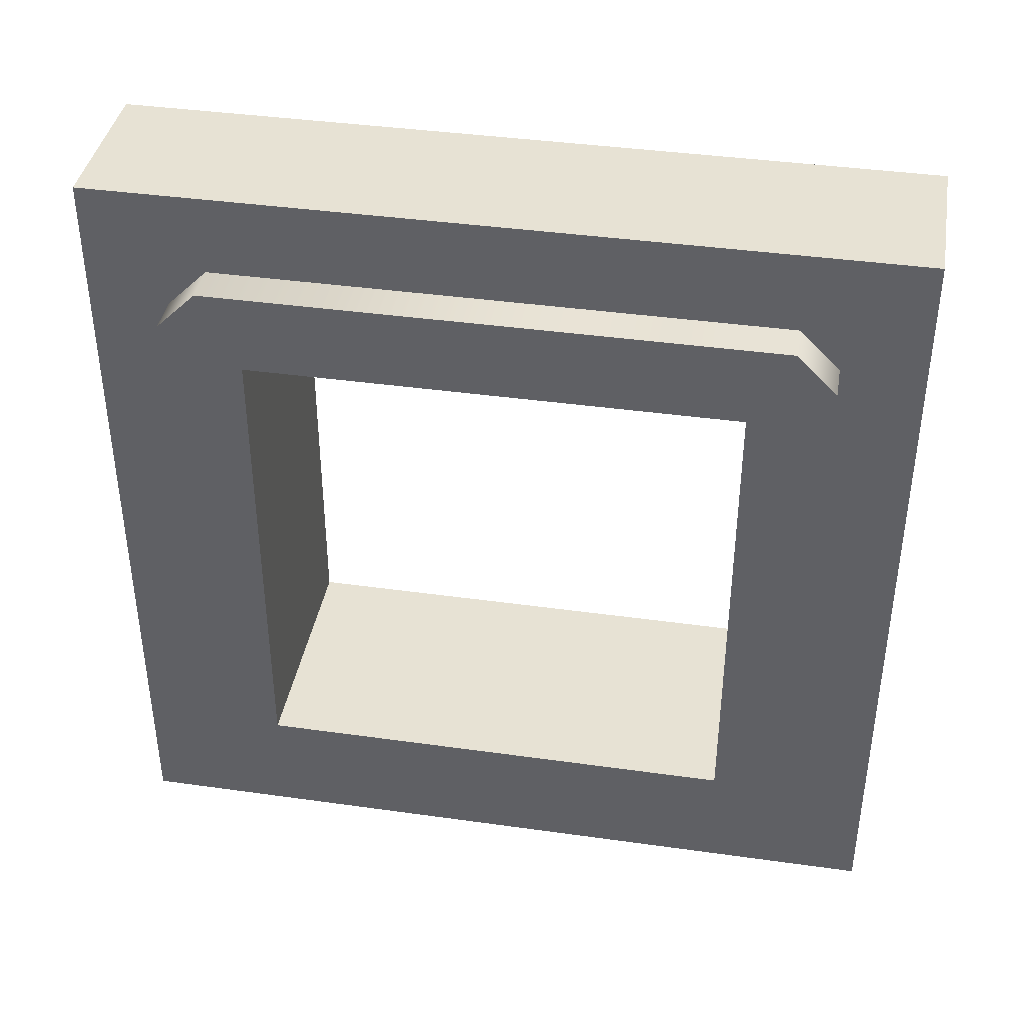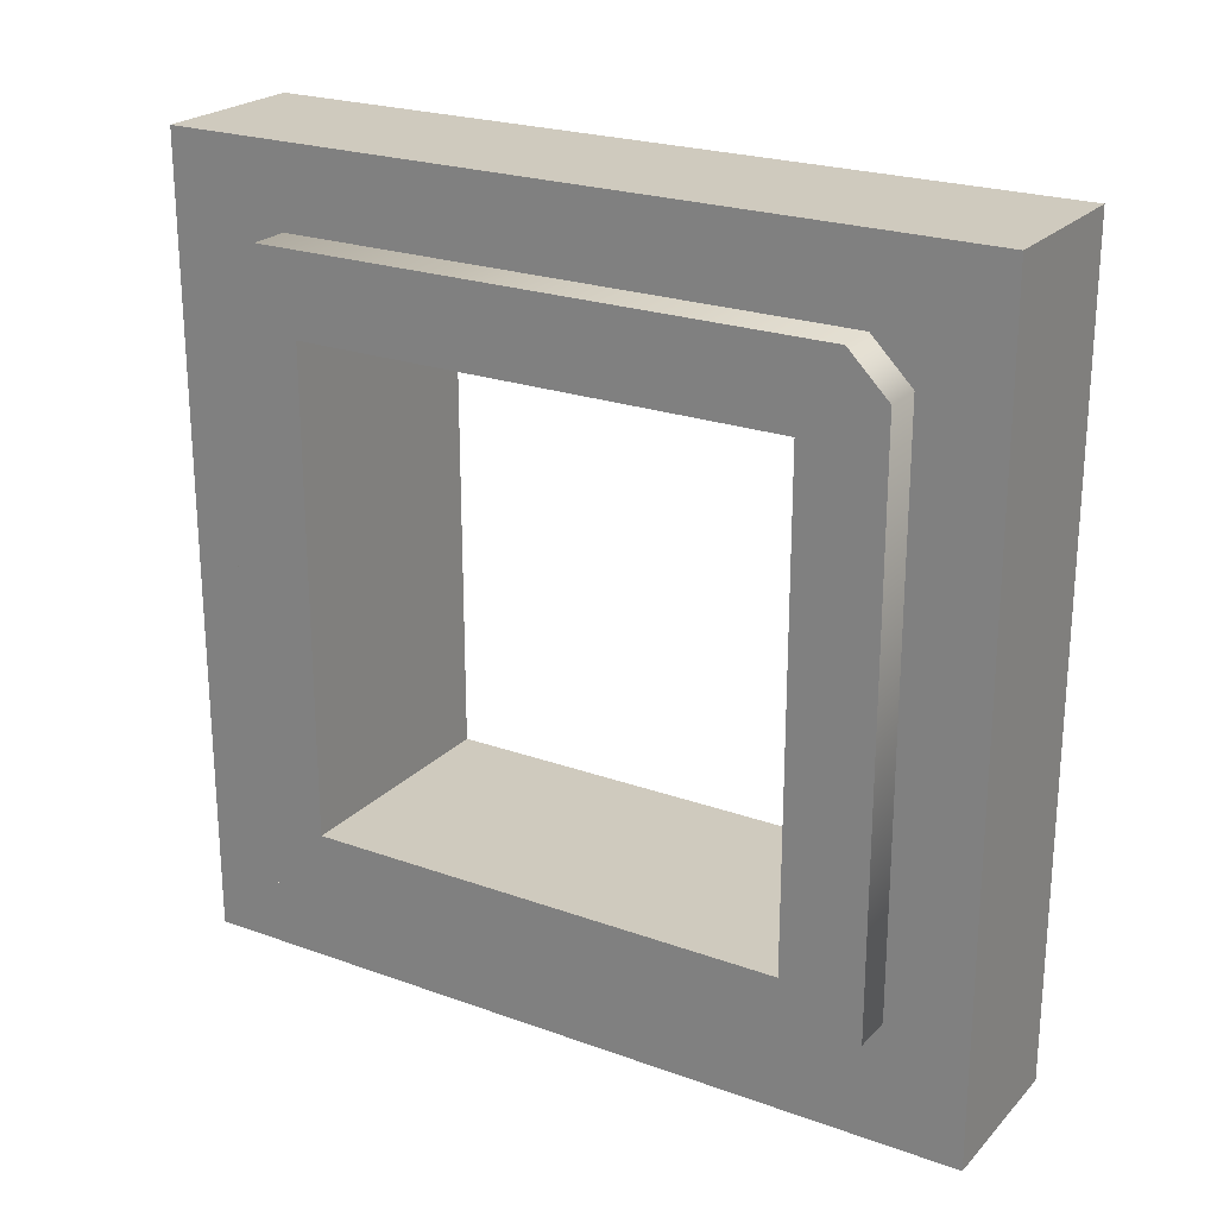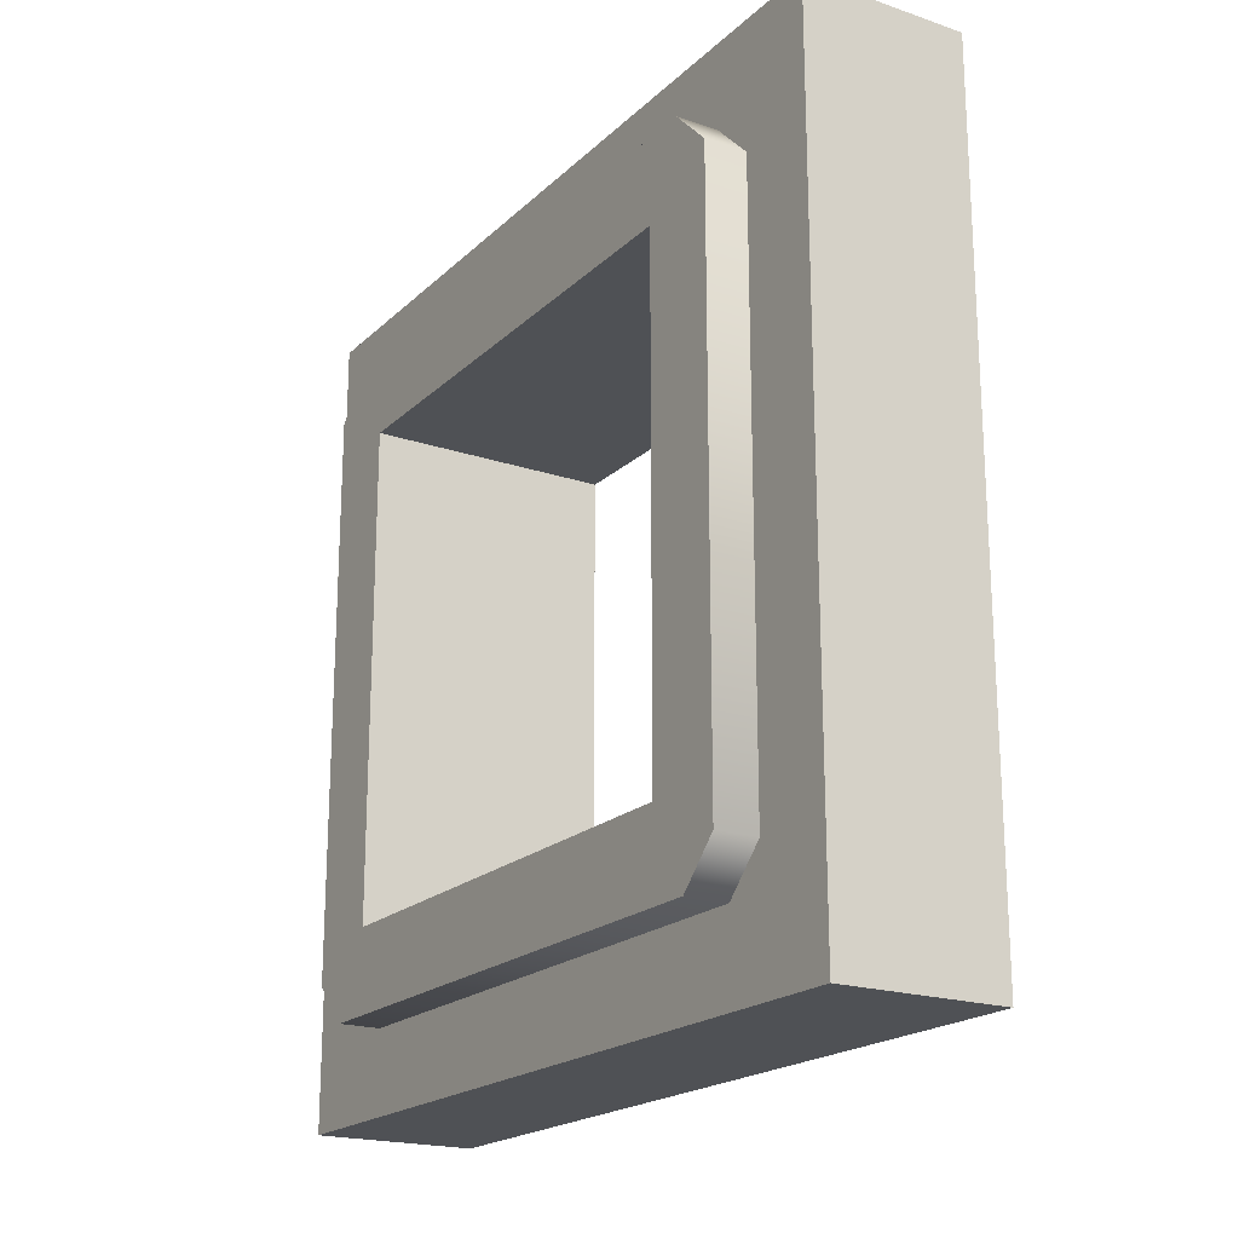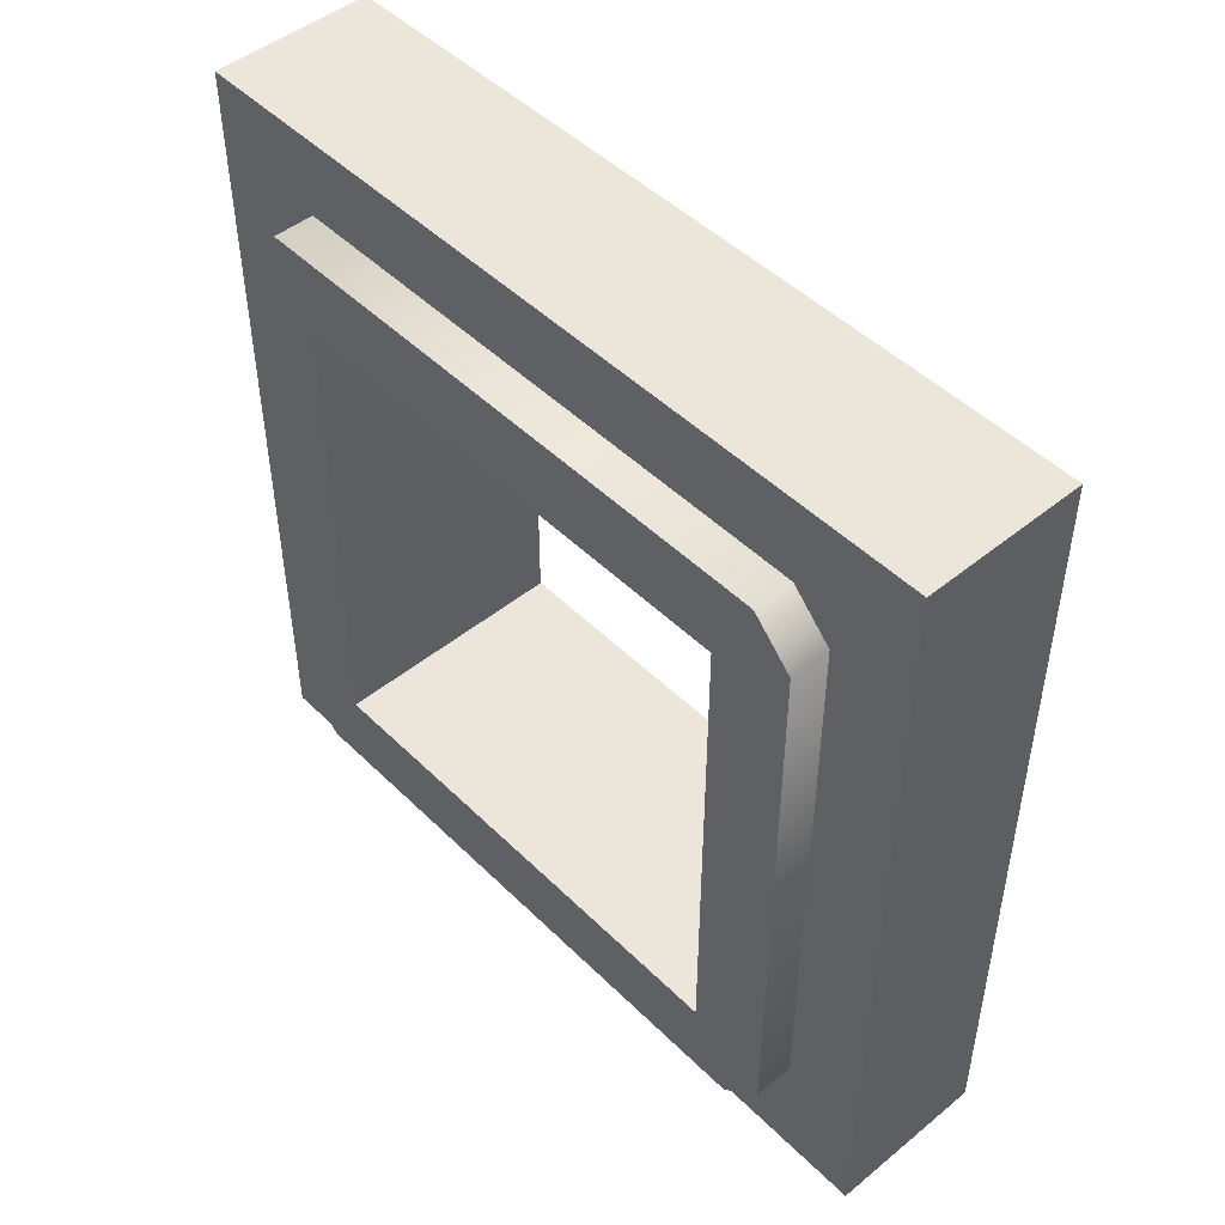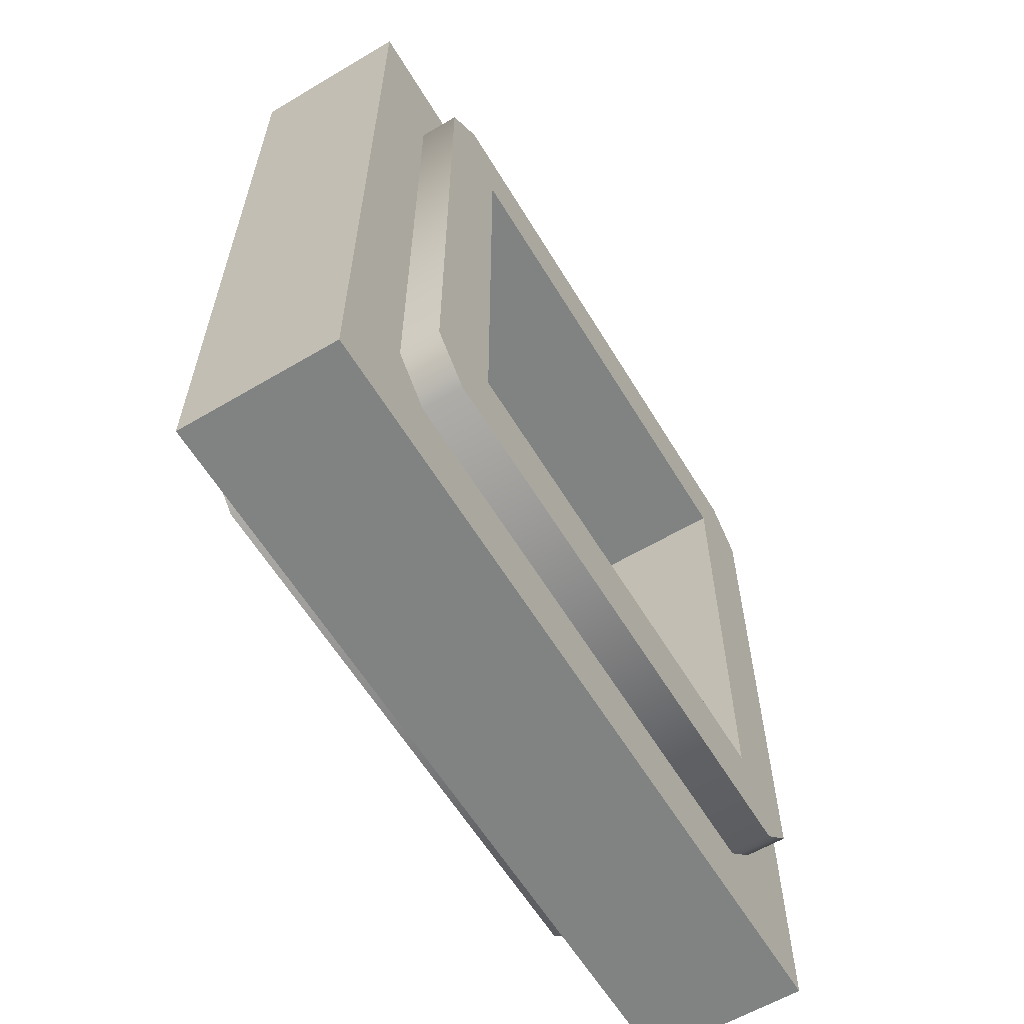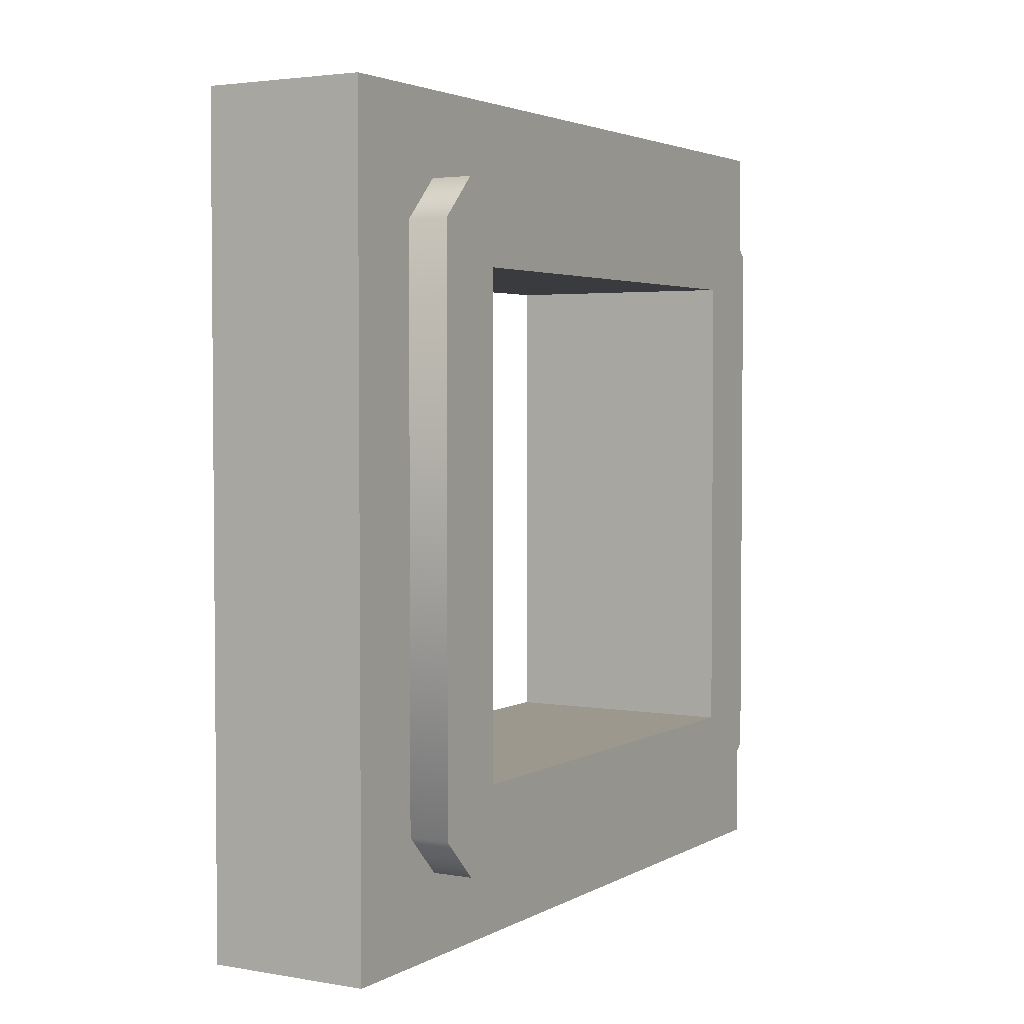
<metadata>
{"format":"obj","ext":"obj","renderer":"f3d","projection":"perspective","resolution":1024,"background":"white","views":[{"elev":39.7,"azim":-80.1,"up":"+Z"},{"elev":23.2,"azim":-58.6,"up":"+Z"},{"elev":-19.9,"azim":-31.8,"up":"+Z"},{"elev":47.8,"azim":137.6,"up":"+Z"},{"elev":-60.6,"azim":-148.9,"up":"+Z"},{"elev":3.1,"azim":30.3,"up":"+Z"}]}
</metadata>
<code>
g wall-window-large
v -0.1 0 -0.5 1 1 1
v 0.1 0 -0.5 1 1 1
v -0.1 1 -0.5 1 1 1
v 0.1 1 -0.5 1 1 1
v 0.1 0 0.5 1 1 1
v -0.1 0 0.5 1 1 1
v 0.1 1 0.5 1 1 1
v -0.1 1 0.5 1 1 1
v 0.1 0.1 0.35 1 1 1
v 0.1 0.1 -0.35 1 1 1
v 0.1 0.15 0.4 1 1 1
v 0.1 0.15 -0.4 1 1 1
v 0.1 0.85 -0.4 1 1 1
v 0.1 0.9 -0.35 1 1 1
v 0.1 0.85 0.4 1 1 1
v 0.1 0.9 0.35 1 1 1
v -0.1 0.9 0.35 1 1 1
v -0.1 0.9 -0.35 1 1 1
v -0.1 0.85 0.4 1 1 1
v -0.1 0.85 -0.4 1 1 1
v -0.1 0.15 -0.4 1 1 1
v -0.1 0.1 -0.35 1 1 1
v -0.1 0.15 0.4 1 1 1
v -0.1 0.1 0.35 1 1 1
v -0.15 0.2 0.3 1 1 1
v 0.15 0.2 0.3 1 1 1
v -0.15 0.8 0.3 1 1 1
v 0.15 0.8 0.3 1 1 1
v 0.15 0.8 -0.3 1 1 1
v -0.15 0.8 -0.3 1 1 1
v 0.15 0.2 -0.3 1 1 1
v -0.15 0.2 -0.3 1 1 1
v 0.15 0.85 -0.4 1 1 1
v 0.15 0.15 -0.4 1 1 1
v 0.15 0.9 -0.35 1 1 1
v 0.15 0.1 -0.35 1 1 1
v 0.15 0.9 0.35 1 1 1
v 0.15 0.1 0.35 1 1 1
v 0.15 0.15 0.4 1 1 1
v 0.15 0.85 0.4 1 1 1
v -0.15 0.15 0.4 1 1 1
v -0.15 0.85 0.4 1 1 1
v -0.15 0.9 0.35 1 1 1
v -0.15 0.9 -0.35 1 1 1
v -0.15 0.15 -0.4 1 1 1
v -0.15 0.85 -0.4 1 1 1
v -0.15 0.1 0.35 1 1 1
v -0.15 0.1 -0.35 1 1 1
f 3 2 1
f 2 3 4
f 7 6 5
f 6 7 8
f 3 7 4
f 7 3 8
f 6 2 5
f 2 6 1
f 5 10 9
f 5 9 11
f 2 10 5
f 10 2 12
f 12 2 13
f 4 13 2
f 13 4 14
f 5 11 7
f 14 4 7
f 15 7 11
f 14 7 16
f 16 7 15
f 8 18 17
f 8 17 19
f 3 18 8
f 18 3 20
f 20 3 21
f 1 21 3
f 21 1 22
f 8 19 6
f 22 1 6
f 23 6 19
f 22 6 24
f 24 6 23
f 27 26 25
f 26 27 28
f 27 29 28
f 29 27 30
f 29 32 31
f 32 29 30
f 32 26 31
f 26 32 25
f 35 34 33
f 34 35 36
f 36 35 29
f 29 35 37
f 31 36 29
f 36 31 38
f 38 31 26
f 38 26 28
f 29 37 28
f 28 37 38
f 38 37 39
f 39 37 40
f 39 15 11
f 15 39 40
f 9 36 38
f 36 9 10
f 13 34 12
f 34 13 33
f 35 16 37
f 16 35 14
f 19 41 23
f 41 19 42
f 18 43 17
f 43 18 44
f 45 20 21
f 20 45 46
f 47 22 24
f 22 47 48
f 48 46 45
f 46 48 44
f 44 48 32
f 32 48 47
f 30 44 32
f 32 47 25
f 44 30 43
f 25 47 27
f 43 30 27
f 43 27 47
f 43 47 41
f 43 41 42
f 39 9 38
f 9 39 11
f 12 36 10
f 36 12 34
f 13 35 33
f 35 13 14
f 37 15 40
f 15 37 16
f 44 20 46
f 20 44 18
f 23 47 24
f 47 23 41
f 48 21 22
f 21 48 45
f 19 43 42
f 43 19 17
g wall-window-large
f 3 2 1
f 2 3 4
f 7 6 5
f 6 7 8
f 3 7 4
f 7 3 8
f 6 2 5
f 2 6 1
f 5 10 9
f 5 9 11
f 2 10 5
f 10 2 12
f 12 2 13
f 4 13 2
f 13 4 14
f 5 11 7
f 14 4 7
f 15 7 11
f 14 7 16
f 16 7 15
f 8 18 17
f 8 17 19
f 3 18 8
f 18 3 20
f 20 3 21
f 1 21 3
f 21 1 22
f 8 19 6
f 22 1 6
f 23 6 19
f 22 6 24
f 24 6 23
f 27 26 25
f 26 27 28
f 27 29 28
f 29 27 30
f 29 32 31
f 32 29 30
f 32 26 31
f 26 32 25
f 35 34 33
f 34 35 36
f 36 35 29
f 29 35 37
f 31 36 29
f 36 31 38
f 38 31 26
f 38 26 28
f 29 37 28
f 28 37 38
f 38 37 39
f 39 37 40
f 39 15 11
f 15 39 40
f 9 36 38
f 36 9 10
f 13 34 12
f 34 13 33
f 35 16 37
f 16 35 14
f 19 41 23
f 41 19 42
f 18 43 17
f 43 18 44
f 45 20 21
f 20 45 46
f 47 22 24
f 22 47 48
f 48 46 45
f 46 48 44
f 44 48 32
f 32 48 47
f 30 44 32
f 32 47 25
f 44 30 43
f 25 47 27
f 43 30 27
f 43 27 47
f 43 47 41
f 43 41 42
f 39 9 38
f 9 39 11
f 12 36 10
f 36 12 34
f 13 35 33
f 35 13 14
f 37 15 40
f 15 37 16
f 44 20 46
f 20 44 18
f 23 47 24
f 47 23 41
f 48 21 22
f 21 48 45
f 19 43 42
f 43 19 17

</code>
